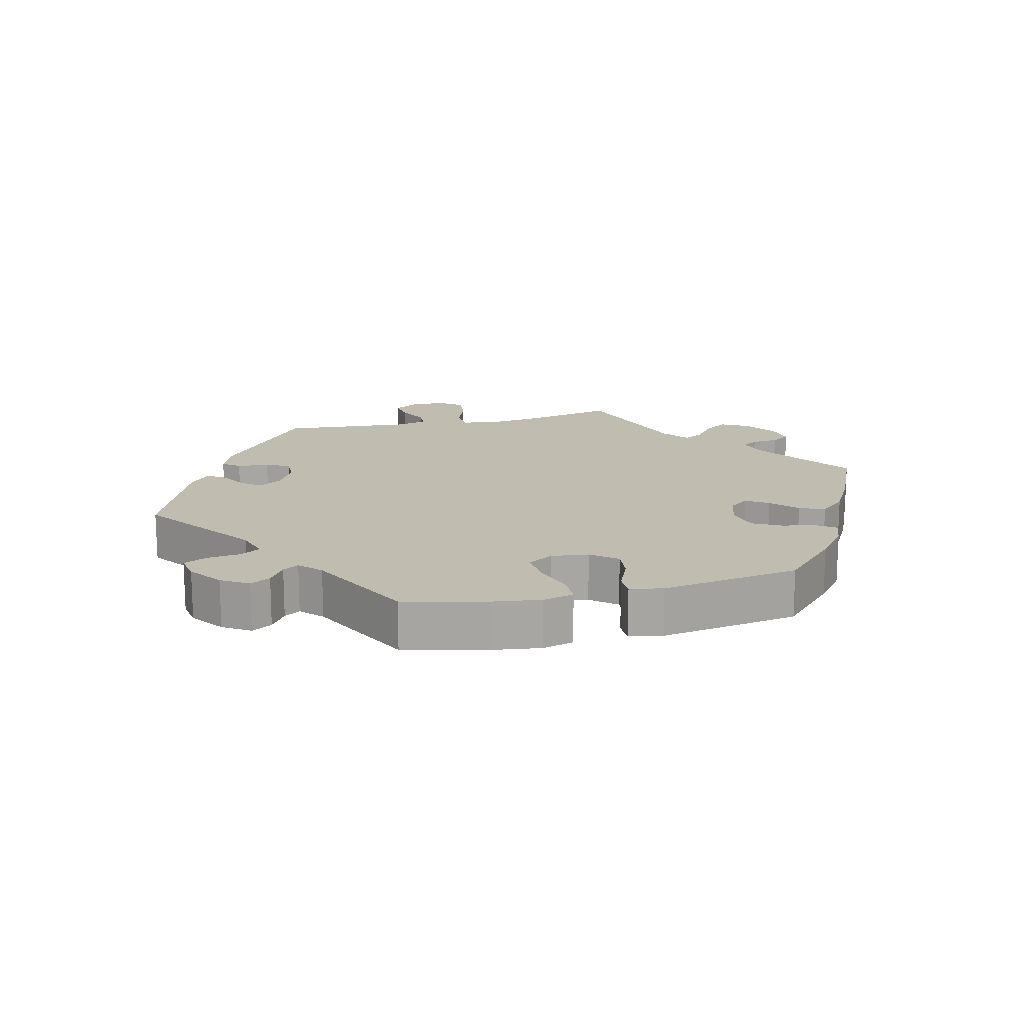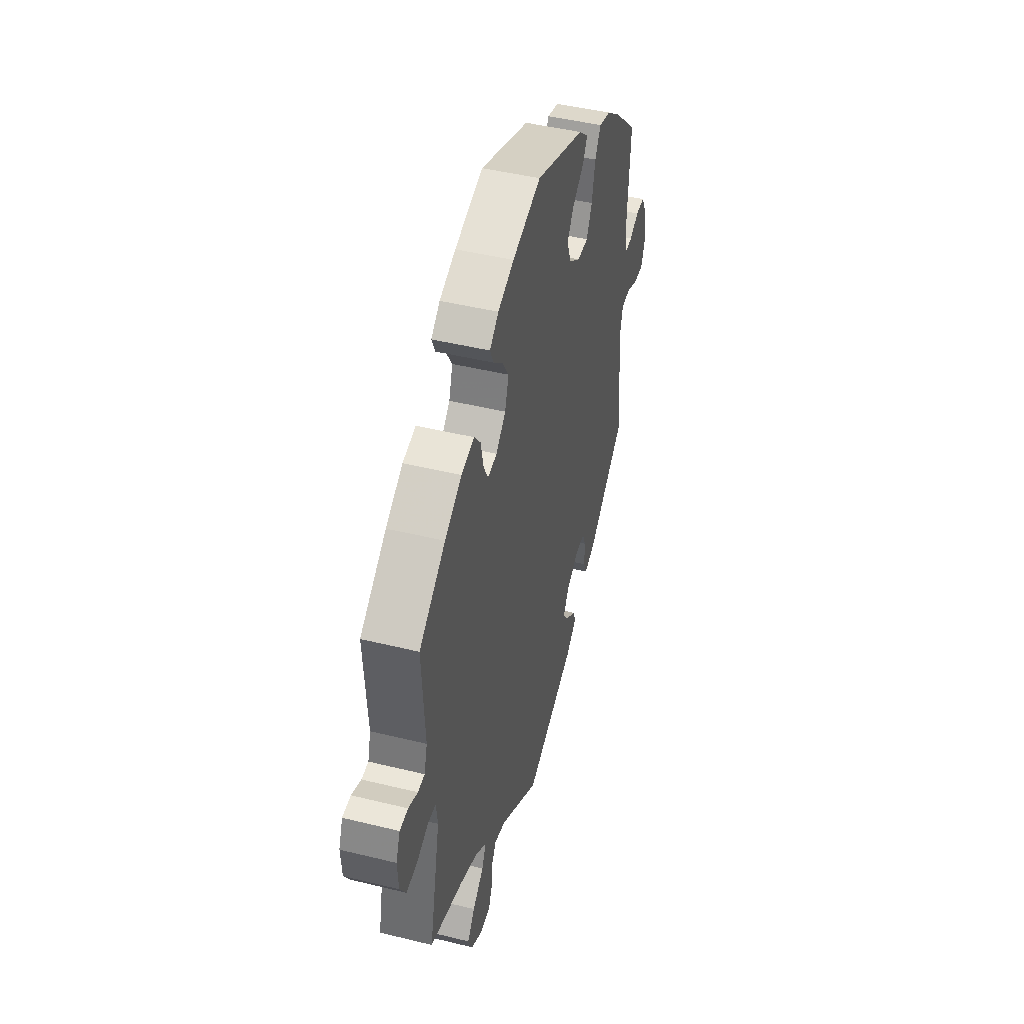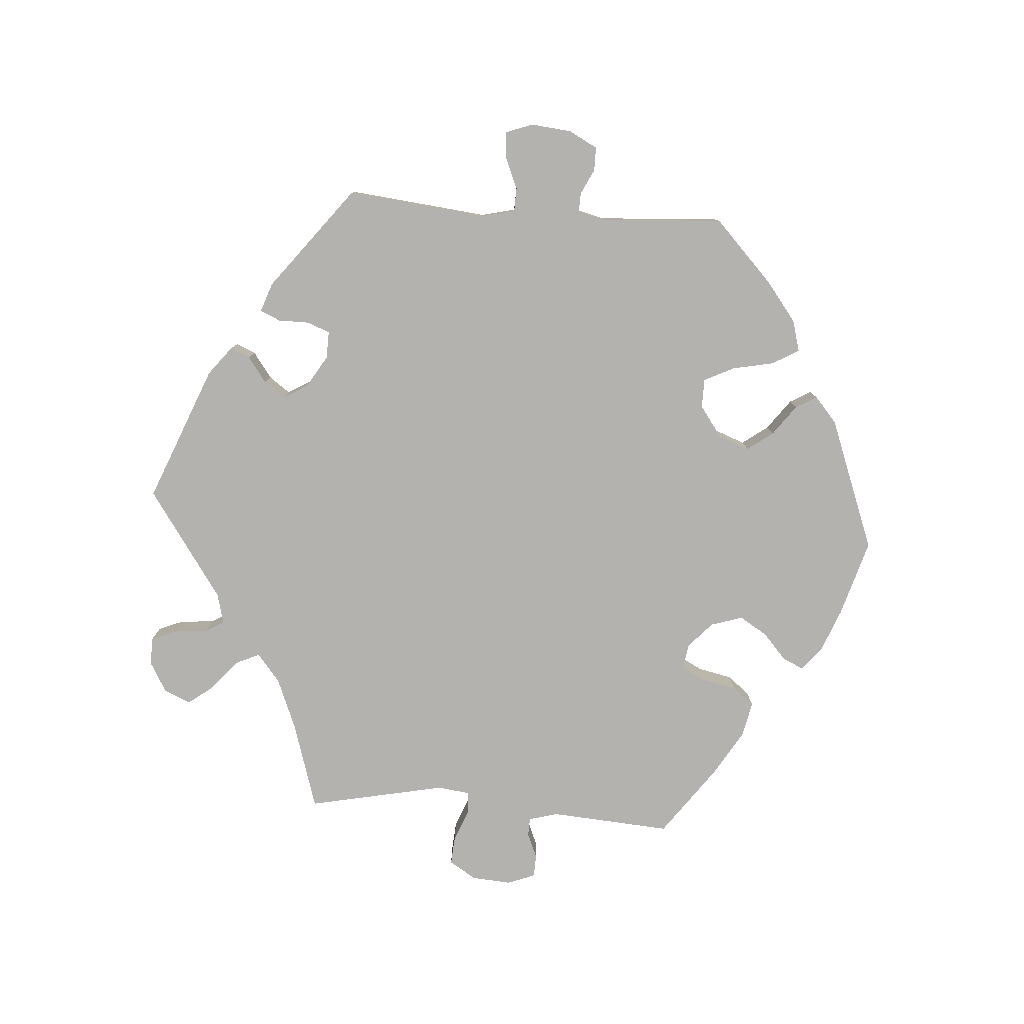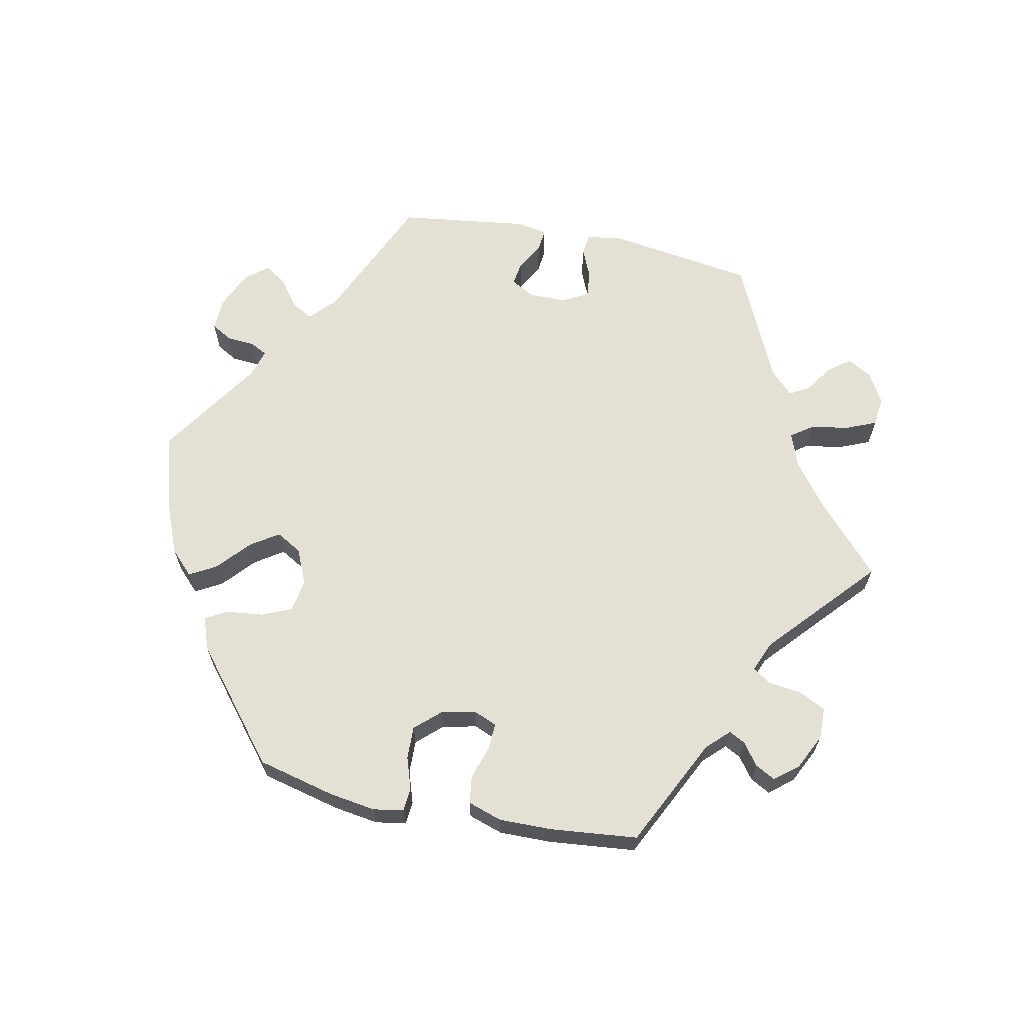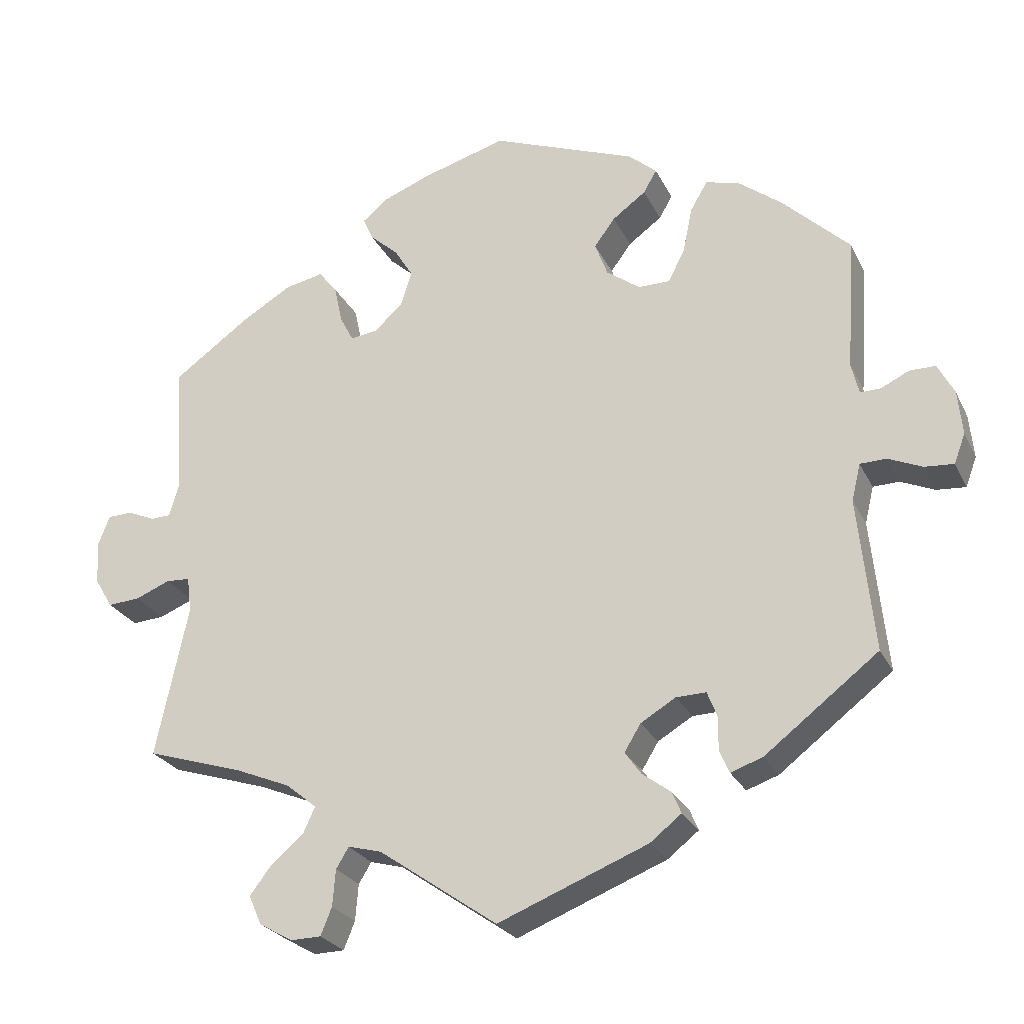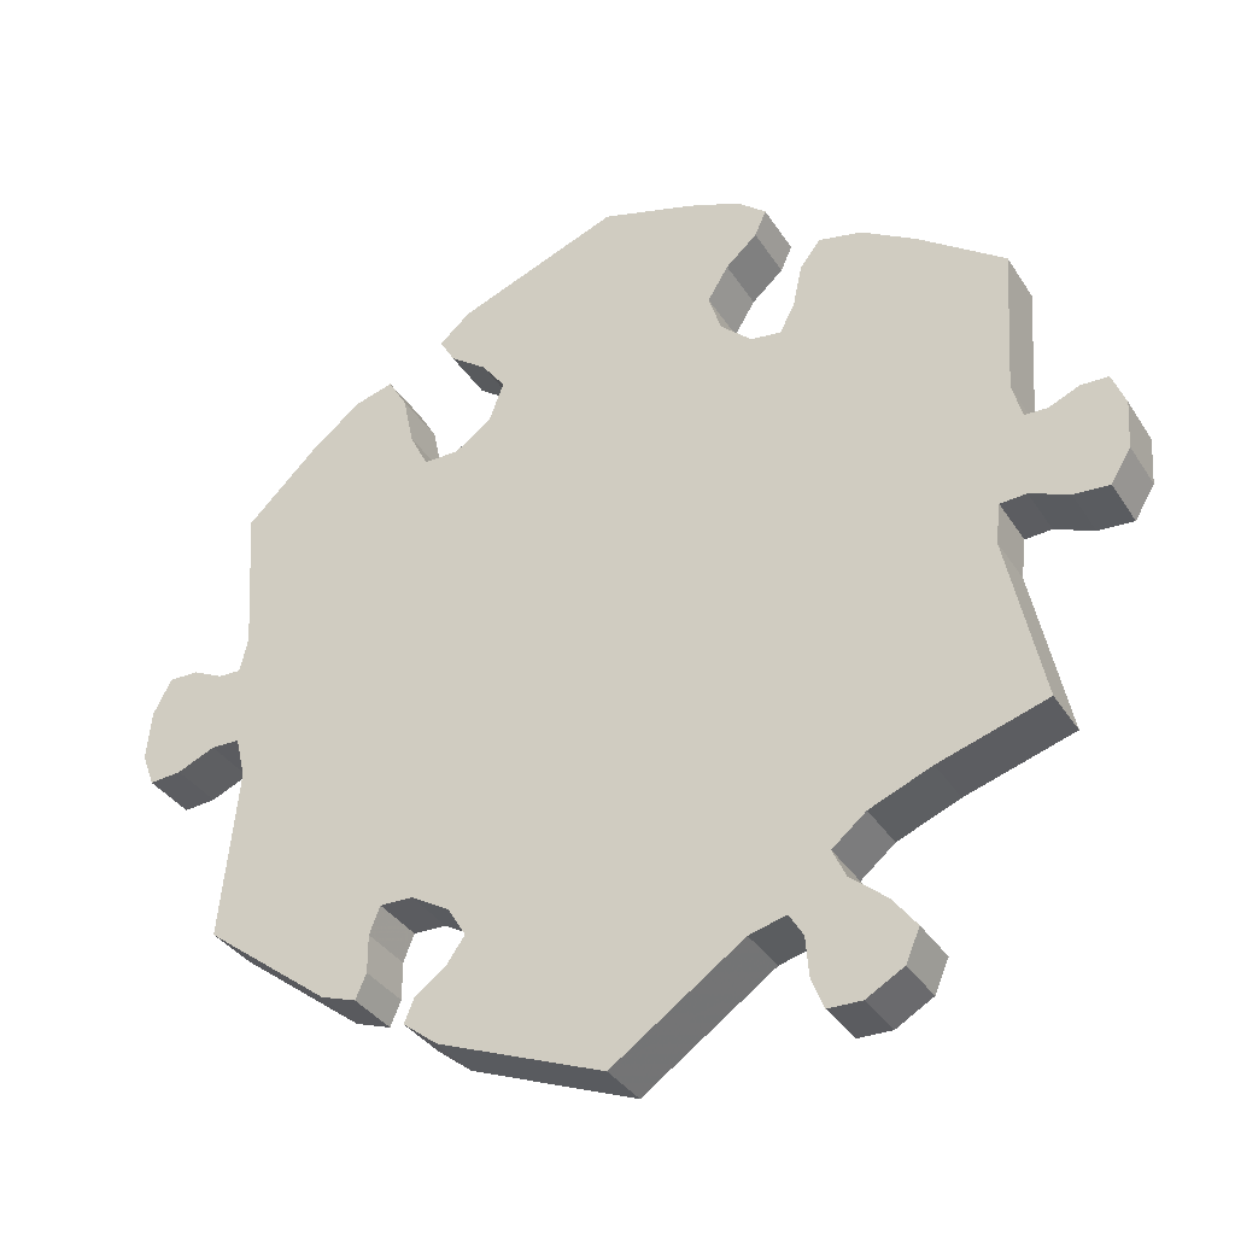
<metadata>
{"format":"obj","ext":"obj","renderer":"f3d","projection":"perspective","resolution":1024,"background":"white","views":[{"elev":16.4,"azim":-43.9,"up":"+Y"},{"elev":46.0,"azim":105.7,"up":"+Z"},{"elev":-79.8,"azim":-94.3,"up":"+Y"},{"elev":65.2,"azim":41.6,"up":"+Y"},{"elev":-25.7,"azim":-158.7,"up":"+Z"},{"elev":-35.5,"azim":28.5,"up":"+Z"}]}
</metadata>
<code>
v -0.2 0.07 -0.498
v -0.242 0.07 -0.465
v -0.23 0.07 -0.436
v -0.192 0.07 -0.408
v -0.17 0.07 -0.377
v -0.192 0.07 -0.341
v -0.239 0.07 -0.313
v -0.279 0.07 -0.312
v -0.292 0.07 -0.345
v -0.292 0.07 -0.391
v -0.305 0.07 -0.421
v -0.348 0.07 -0.406
v -0.5 0.07 -0.289
v -0.479 0.07 -0.083
v -0.491 0.07 -0.033
v -0.526 0.07 -0.032
v -0.572 0.07 -0.052
v -0.611 0.07 -0.055
v -0.626 0.07 -0.015
v -0.62 0.07 0.045
v -0.598 0.07 0.087
v -0.563 0.07 0.087
v -0.526 0.07 0.069
v -0.498 0.07 0.068
v -0.488 0.07 0.11
v -0.5 0.07 0.289
v -0.41 0.07 0.376
v -0.352 0.07 0.421
v -0.306 0.07 0.434
v -0.283 0.07 0.395
v -0.27 0.07 0.333
v -0.248 0.07 0.289
v -0.205 0.07 0.289
v -0.16 0.07 0.322
v -0.143 0.07 0.368
v -0.171 0.07 0.406
v -0.216 0.07 0.439
v -0.234 0.07 0.47
v -0.196 0.07 0.503
v -0.001 0.07 0.578
v 0.112 0.07 0.545
v 0.176 0.07 0.52
v 0.211 0.07 0.491
v 0.197 0.07 0.46
v 0.159 0.07 0.426
v 0.134 0.07 0.385
v 0.149 0.07 0.338
v 0.187 0.07 0.303
v 0.224 0.07 0.298
v 0.242 0.07 0.333
v 0.253 0.07 0.384
v 0.278 0.07 0.416
v 0.33 0.07 0.405
v 0.397 0.07 0.365
v 0.501 0.07 0.29
v 0.489 0.07 0.111
v 0.501 0.07 0.068
v 0.528 0.07 0.067
v 0.565 0.07 0.083
v 0.598 0.07 0.082
v 0.614 0.07 0.041
v 0.61 0.07 -0.017
v 0.586 0.07 -0.057
v 0.543 0.07 -0.054
v 0.496 0.07 -0.035
v 0.464 0.07 -0.037
v 0.458 0.07 -0.085
v 0.501 0.07 -0.289
v 0.371 0.07 -0.33
v 0.296 0.07 -0.361
v 0.255 0.07 -0.395
v 0.271 0.07 -0.43
v 0.315 0.07 -0.467
v 0.344 0.07 -0.505
v 0.327 0.07 -0.544
v 0.282 0.07 -0.57
v 0.241 0.07 -0.569
v 0.226 0.07 -0.532
v 0.222 0.07 -0.483
v 0.205 0.07 -0.455
v 0.16 0.07 -0.467
v 0.001 0.07 -0.578
v -0.2 0 -0.498
v -0.242 0 -0.465
v -0.23 0 -0.436
v -0.192 0 -0.408
v -0.17 0 -0.377
v -0.192 0 -0.341
v -0.239 0 -0.313
v -0.279 0 -0.312
v -0.292 0 -0.345
v -0.292 0 -0.391
v -0.305 0 -0.421
v -0.348 0 -0.406
v -0.5 0 -0.289
v -0.479 0 -0.083
v -0.491 0 -0.033
v -0.526 0 -0.032
v -0.572 0 -0.052
v -0.611 0 -0.055
v -0.626 0 -0.015
v -0.62 0 0.045
v -0.598 0 0.087
v -0.563 0 0.087
v -0.526 0 0.069
v -0.498 0 0.068
v -0.488 0 0.11
v -0.5 0 0.289
v -0.41 0 0.376
v -0.352 0 0.421
v -0.306 0 0.434
v -0.283 0 0.395
v -0.27 0 0.333
v -0.248 0 0.289
v -0.205 0 0.289
v -0.16 0 0.322
v -0.143 0 0.368
v -0.171 0 0.406
v -0.216 0 0.439
v -0.234 0 0.47
v -0.196 0 0.503
v -0.001 0 0.578
v 0.112 0 0.545
v 0.176 0 0.52
v 0.211 0 0.491
v 0.197 0 0.46
v 0.159 0 0.426
v 0.134 0 0.385
v 0.149 0 0.338
v 0.187 0 0.303
v 0.224 0 0.298
v 0.242 0 0.333
v 0.253 0 0.384
v 0.278 0 0.416
v 0.33 0 0.405
v 0.397 0 0.365
v 0.501 0 0.29
v 0.489 0 0.111
v 0.501 0 0.068
v 0.528 0 0.067
v 0.565 0 0.083
v 0.598 0 0.082
v 0.614 0 0.041
v 0.61 0 -0.017
v 0.586 0 -0.057
v 0.543 0 -0.054
v 0.496 0 -0.035
v 0.464 0 -0.037
v 0.458 0 -0.085
v 0.501 0 -0.289
v 0.371 0 -0.33
v 0.296 0 -0.361
v 0.255 0 -0.395
v 0.271 0 -0.43
v 0.315 0 -0.467
v 0.344 0 -0.505
v 0.327 0 -0.544
v 0.282 0 -0.57
v 0.241 0 -0.569
v 0.226 0 -0.532
v 0.222 0 -0.483
v 0.205 0 -0.455
v 0.16 0 -0.467
v 0.001 0 -0.578
f 81 82 1 2
f 80 81 2 3
f 76 77 78 79
f 76 79 80
f 75 76 80
f 72 73 74 75
f 72 75 80
f 71 72 80 3
f 67 68 69
f 66 67 69 70
f 62 63 64 65
f 62 65 66
f 61 62 66
f 58 59 60 61
f 57 58 61 66
f 56 57 66 70
f 50 51 52 53
f 49 50 53 54
f 42 43 44 45
f 42 45 46
f 41 42 46
f 40 41 46
f 39 40 46 47
f 36 37 38 39
f 35 36 39 47
f 28 29 30 31
f 28 31 32
f 25 26 27 28
f 24 25 28 32
f 20 21 22 23
f 20 23 24
f 19 20 24
f 16 17 18 19
f 15 16 19 24
f 14 15 24 32
f 9 10 11 12
f 8 9 12 13
f 7 8 13 14
f 70 71 3 4
f 56 70 4 5
f 49 54 55 56
f 48 49 56 5
f 34 35 47 48
f 33 34 48 5
f 32 33 5 6
f 6 7 14 32
f 84 83 164 163
f 85 84 163 162
f 161 160 159 158
f 162 161 158
f 162 158 157
f 157 156 155 154
f 162 157 154
f 85 162 154 153
f 151 150 149
f 152 151 149 148
f 147 146 145 144
f 148 147 144
f 148 144 143
f 143 142 141 140
f 148 143 140 139
f 152 148 139 138
f 135 134 133 132
f 136 135 132 131
f 127 126 125 124
f 128 127 124
f 128 124 123
f 128 123 122
f 129 128 122 121
f 121 120 119 118
f 129 121 118 117
f 113 112 111 110
f 114 113 110
f 110 109 108 107
f 114 110 107 106
f 105 104 103 102
f 106 105 102
f 106 102 101
f 101 100 99 98
f 106 101 98 97
f 114 106 97 96
f 94 93 92 91
f 95 94 91 90
f 96 95 90 89
f 86 85 153 152
f 87 86 152 138
f 138 137 136 131
f 87 138 131 130
f 130 129 117 116
f 87 130 116 115
f 88 87 115 114
f 114 96 89 88
f 1 83 84 2
f 2 84 85 3
f 3 85 86 4
f 4 86 87 5
f 5 87 88 6
f 6 88 89 7
f 7 89 90 8
f 8 90 91 9
f 9 91 92 10
f 10 92 93 11
f 11 93 94 12
f 12 94 95 13
f 13 95 96 14
f 14 96 97 15
f 15 97 98 16
f 16 98 99 17
f 17 99 100 18
f 18 100 101 19
f 19 101 102 20
f 20 102 103 21
f 21 103 104 22
f 22 104 105 23
f 23 105 106 24
f 24 106 107 25
f 25 107 108 26
f 26 108 109 27
f 27 109 110 28
f 28 110 111 29
f 29 111 112 30
f 30 112 113 31
f 31 113 114 32
f 32 114 115 33
f 33 115 116 34
f 34 116 117 35
f 35 117 118 36
f 36 118 119 37
f 37 119 120 38
f 38 120 121 39
f 39 121 122 40
f 40 122 123 41
f 41 123 124 42
f 42 124 125 43
f 43 125 126 44
f 44 126 127 45
f 45 127 128 46
f 46 128 129 47
f 47 129 130 48
f 48 130 131 49
f 49 131 132 50
f 50 132 133 51
f 51 133 134 52
f 52 134 135 53
f 53 135 136 54
f 54 136 137 55
f 55 137 138 56
f 56 138 139 57
f 57 139 140 58
f 58 140 141 59
f 59 141 142 60
f 60 142 143 61
f 61 143 144 62
f 62 144 145 63
f 63 145 146 64
f 64 146 147 65
f 65 147 148 66
f 66 148 149 67
f 67 149 150 68
f 68 150 151 69
f 69 151 152 70
f 70 152 153 71
f 71 153 154 72
f 72 154 155 73
f 73 155 156 74
f 74 156 157 75
f 75 157 158 76
f 76 158 159 77
f 77 159 160 78
f 78 160 161 79
f 79 161 162 80
f 80 162 163 81
f 81 163 164 82
f 82 164 83 1

</code>
